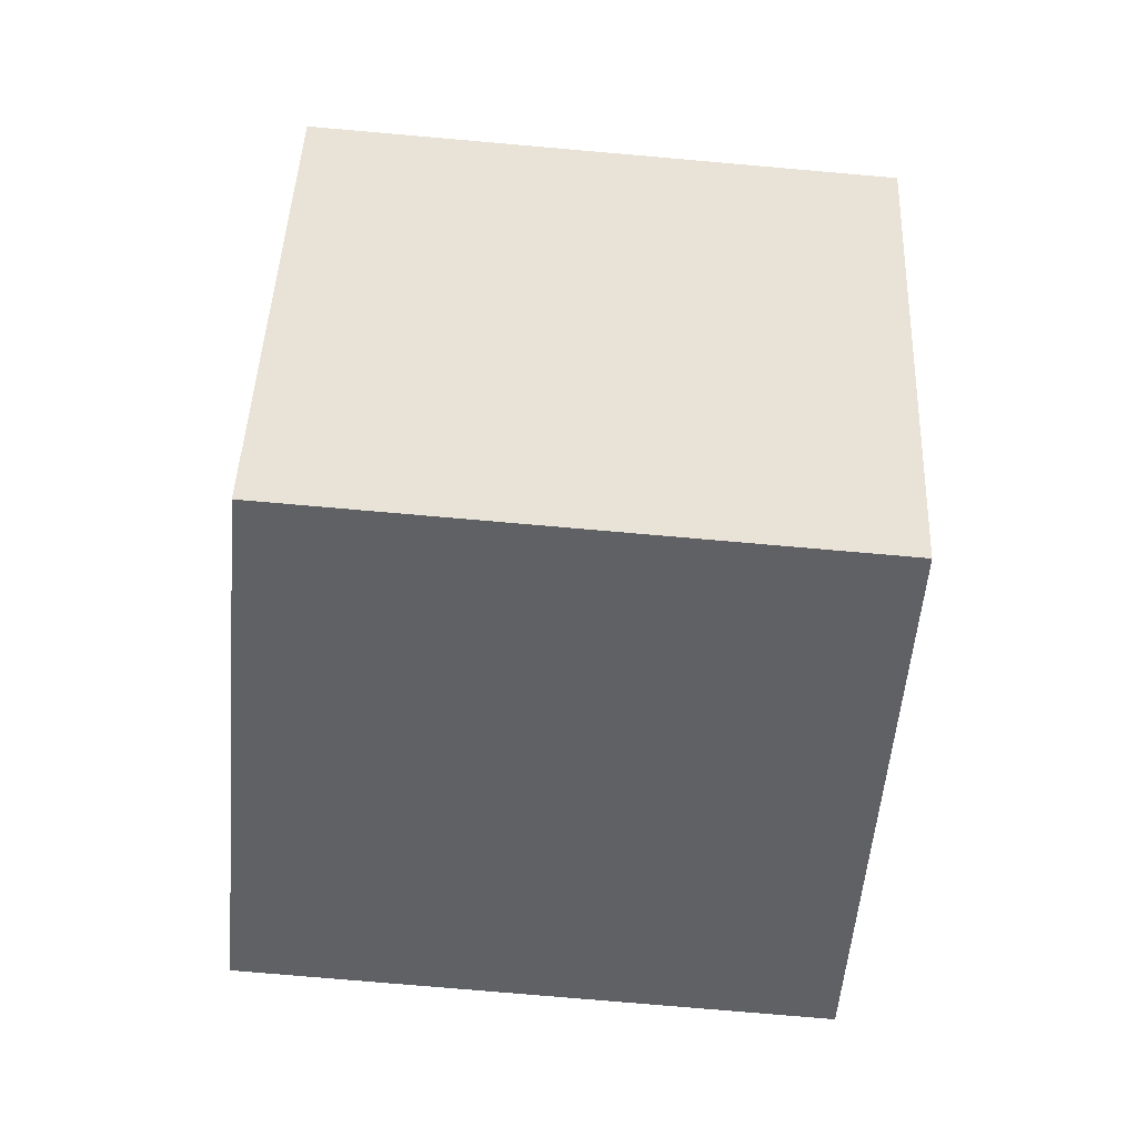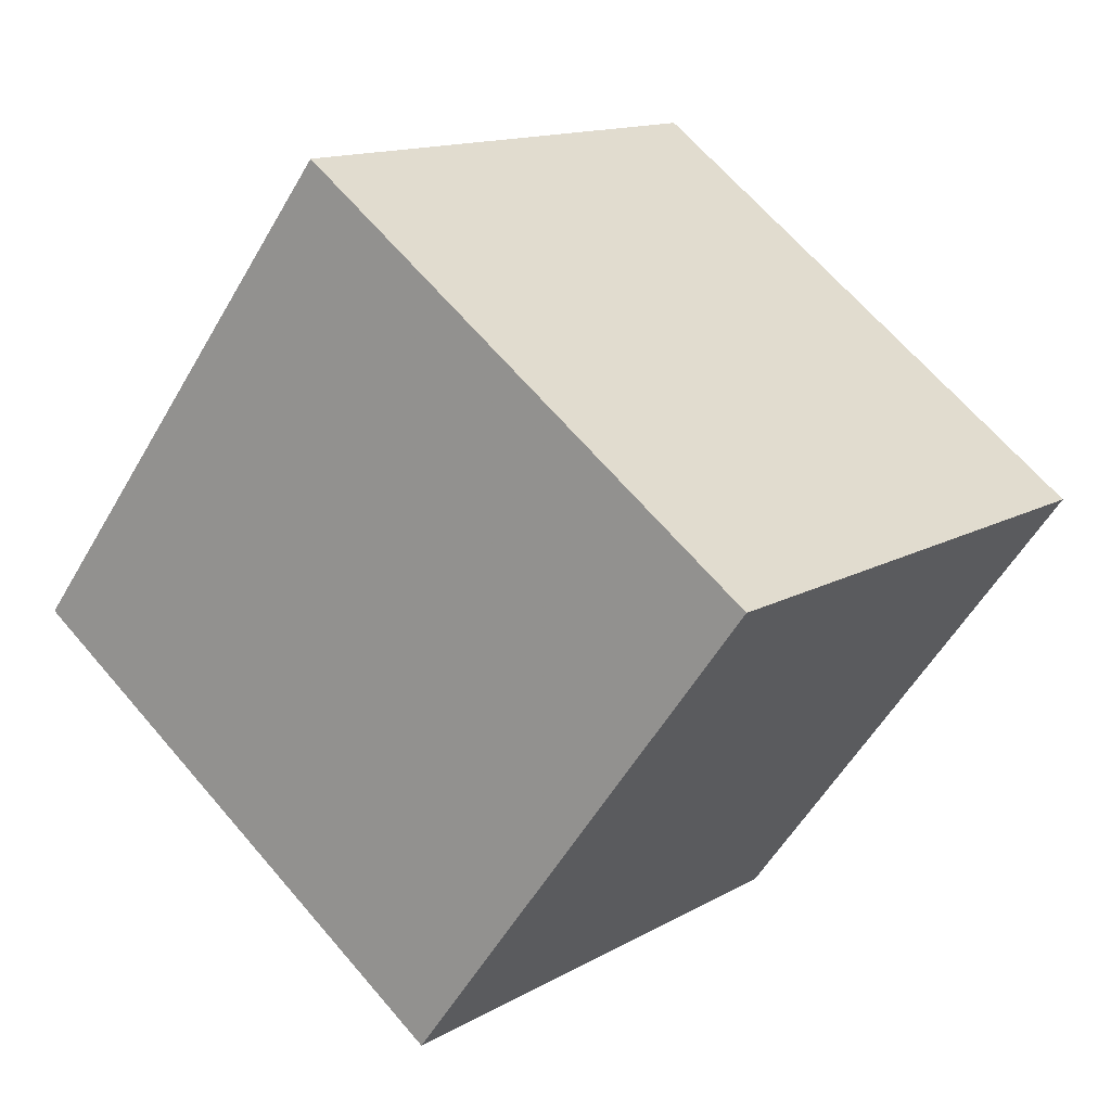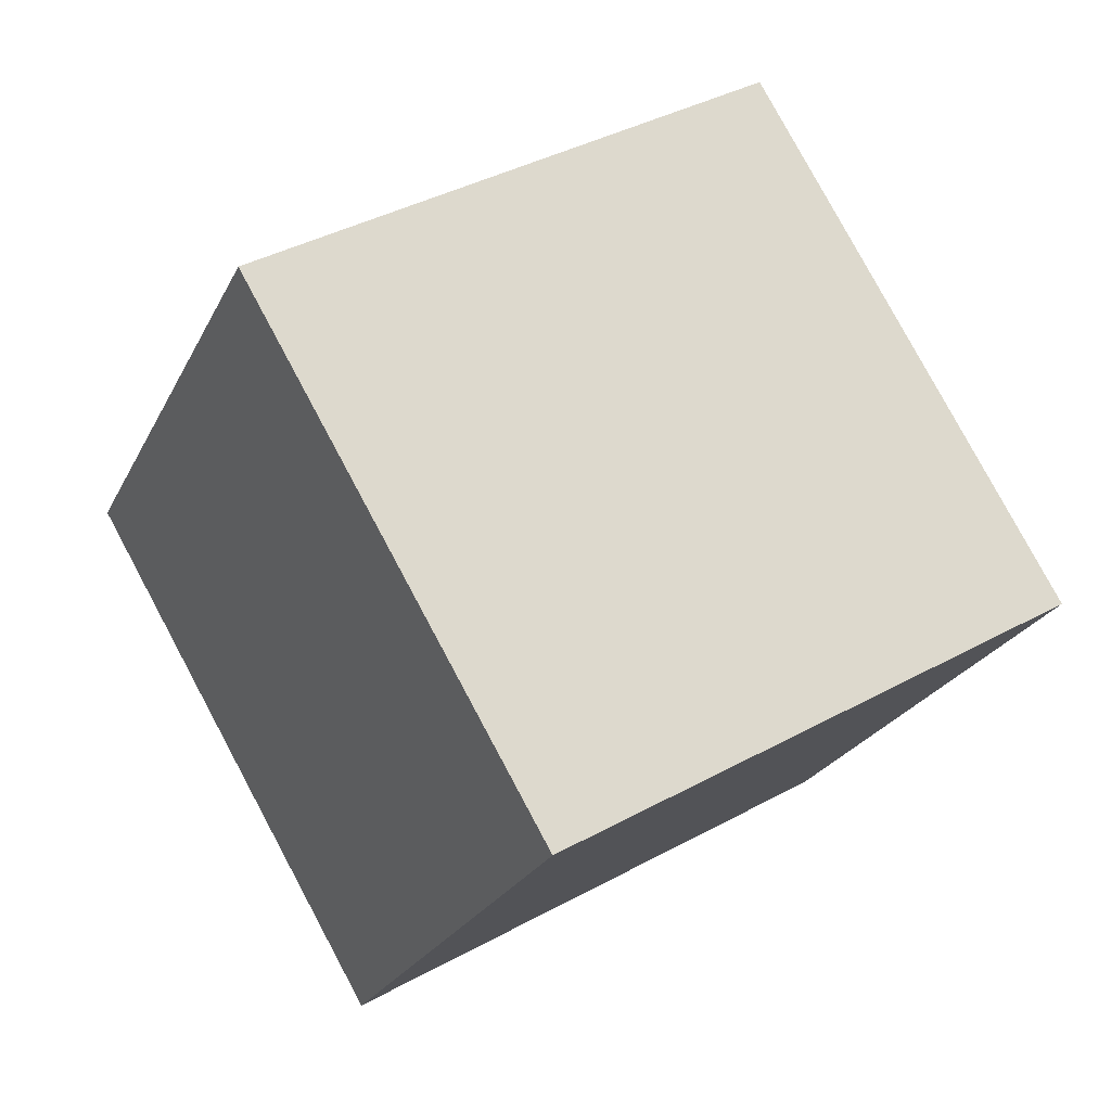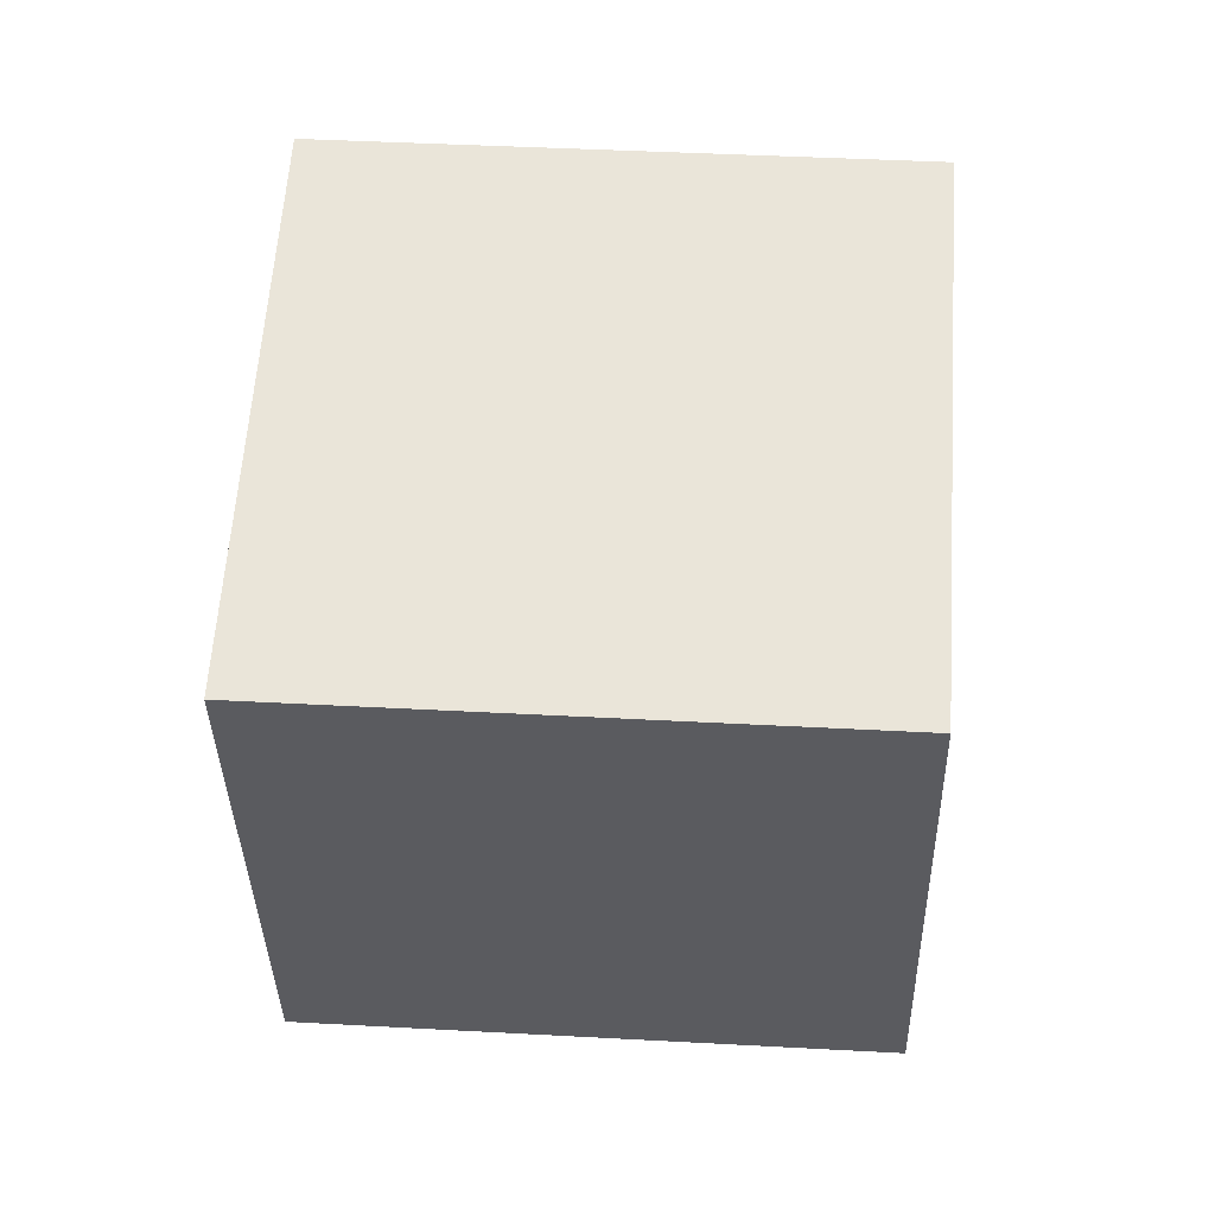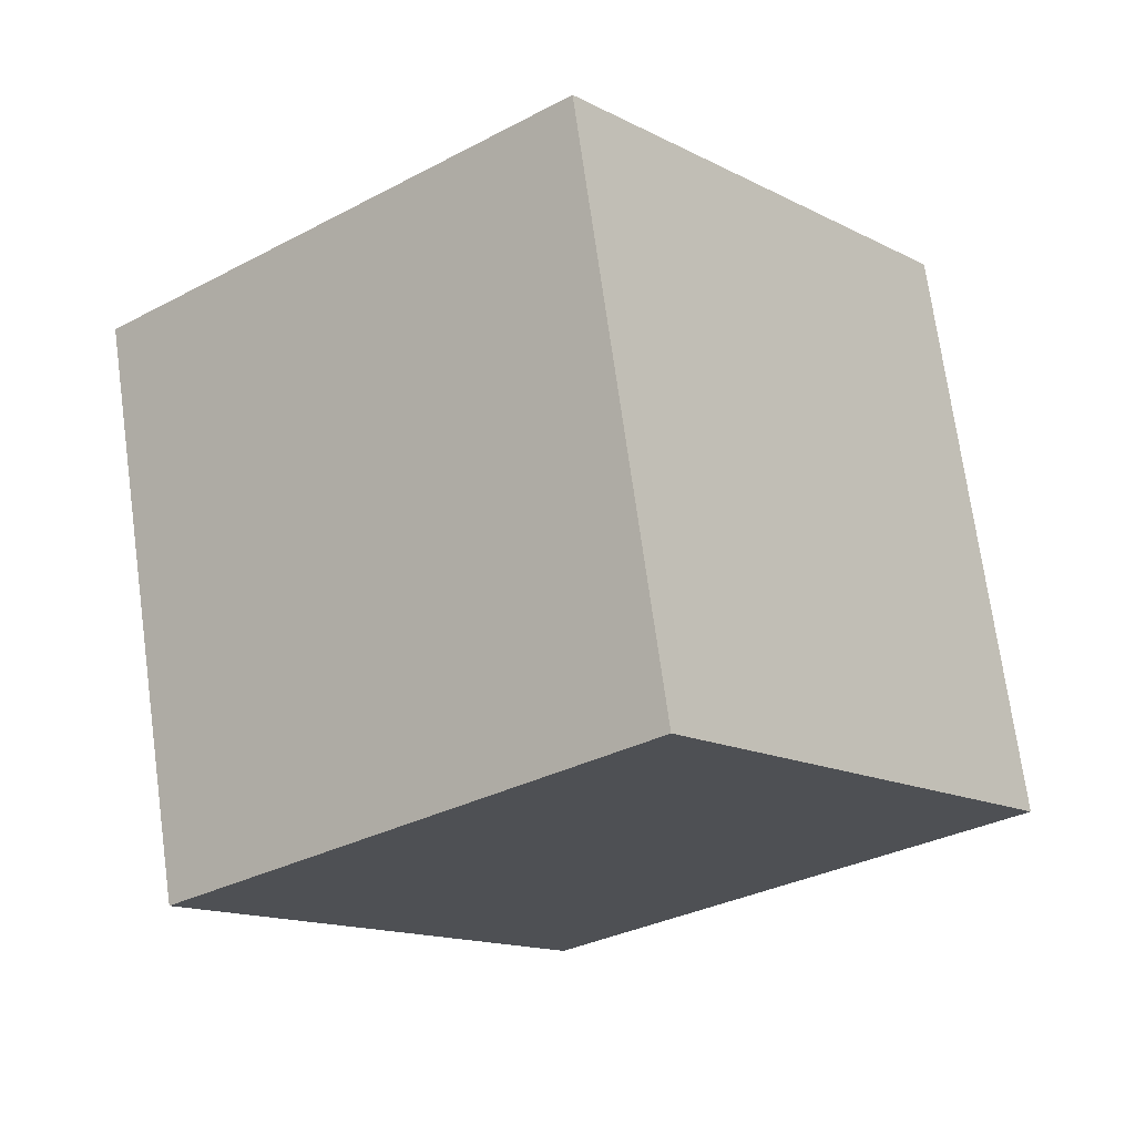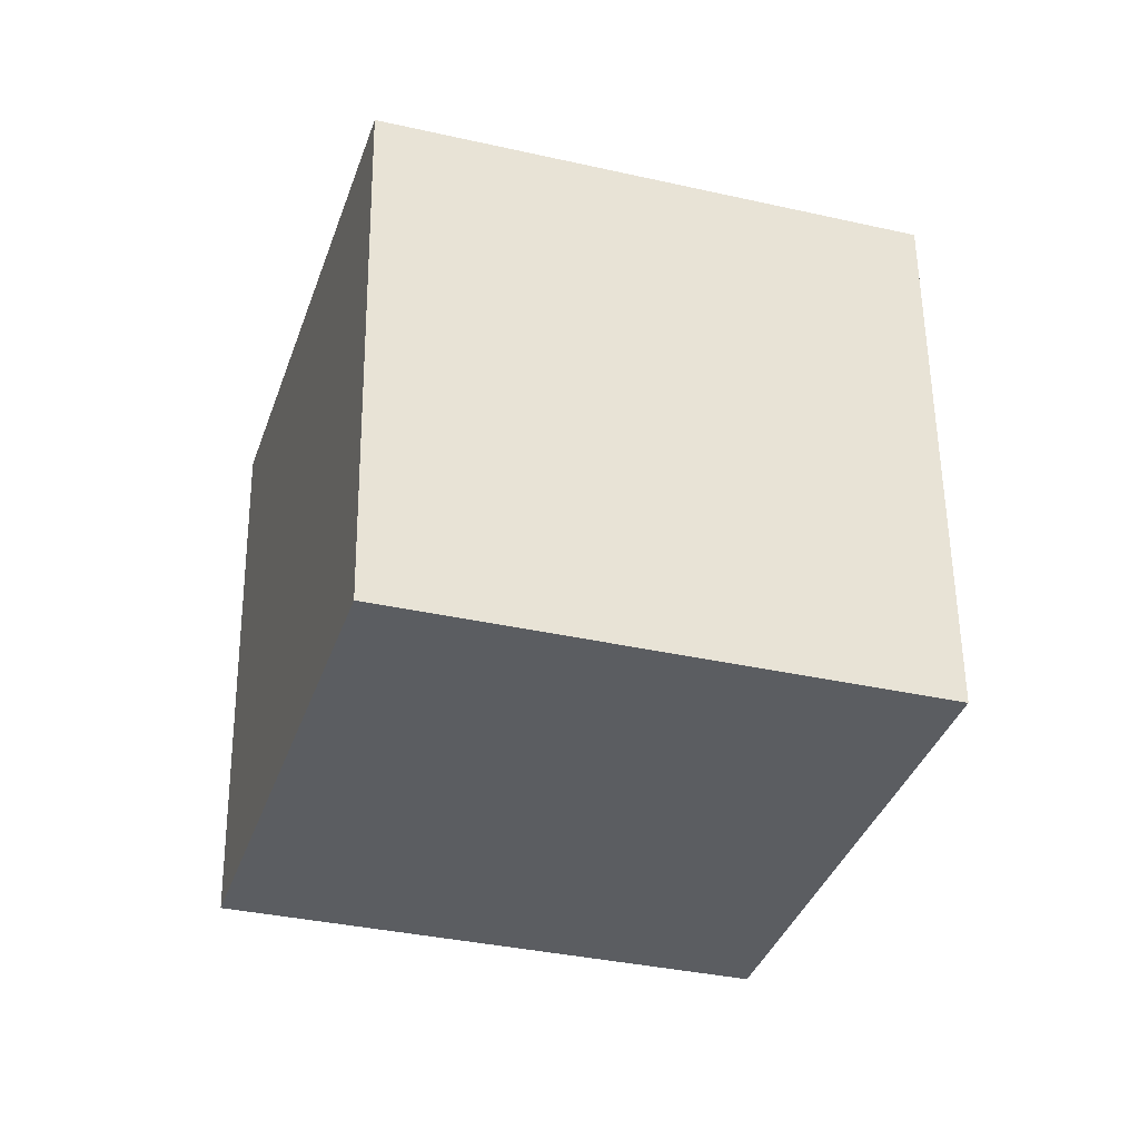
<metadata>
{"format":"obj","ext":"obj","renderer":"f3d","projection":"perspective","resolution":1024,"background":"white","views":[{"elev":78.8,"azim":-7.0,"up":"+Z"},{"elev":9.9,"azim":114.7,"up":"+Z"},{"elev":33.9,"azim":133.2,"up":"+Z"},{"elev":5.4,"azim":-8.2,"up":"+Z"},{"elev":73.2,"azim":-109.3,"up":"+Z"},{"elev":-75.0,"azim":169.0,"up":"+Y"}]}
</metadata>
<code>
v 5.921 1.795 11.52
v 4.388 -4.248 3.702
v 7.245 9.51 5.297
v 5.712 3.467 -2.521
v -3.871 3.784 11.9
v -5.405 -2.259 4.085
v -2.548 11.5 5.681
v -4.081 5.457 -2.138
f 2 4 1
f 5 2 1
f 1 4 3
f 3 5 1
f 2 8 4
f 6 2 5
f 6 8 2
f 4 8 3
f 7 5 3
f 3 8 7
f 7 6 5
f 8 6 7

</code>
